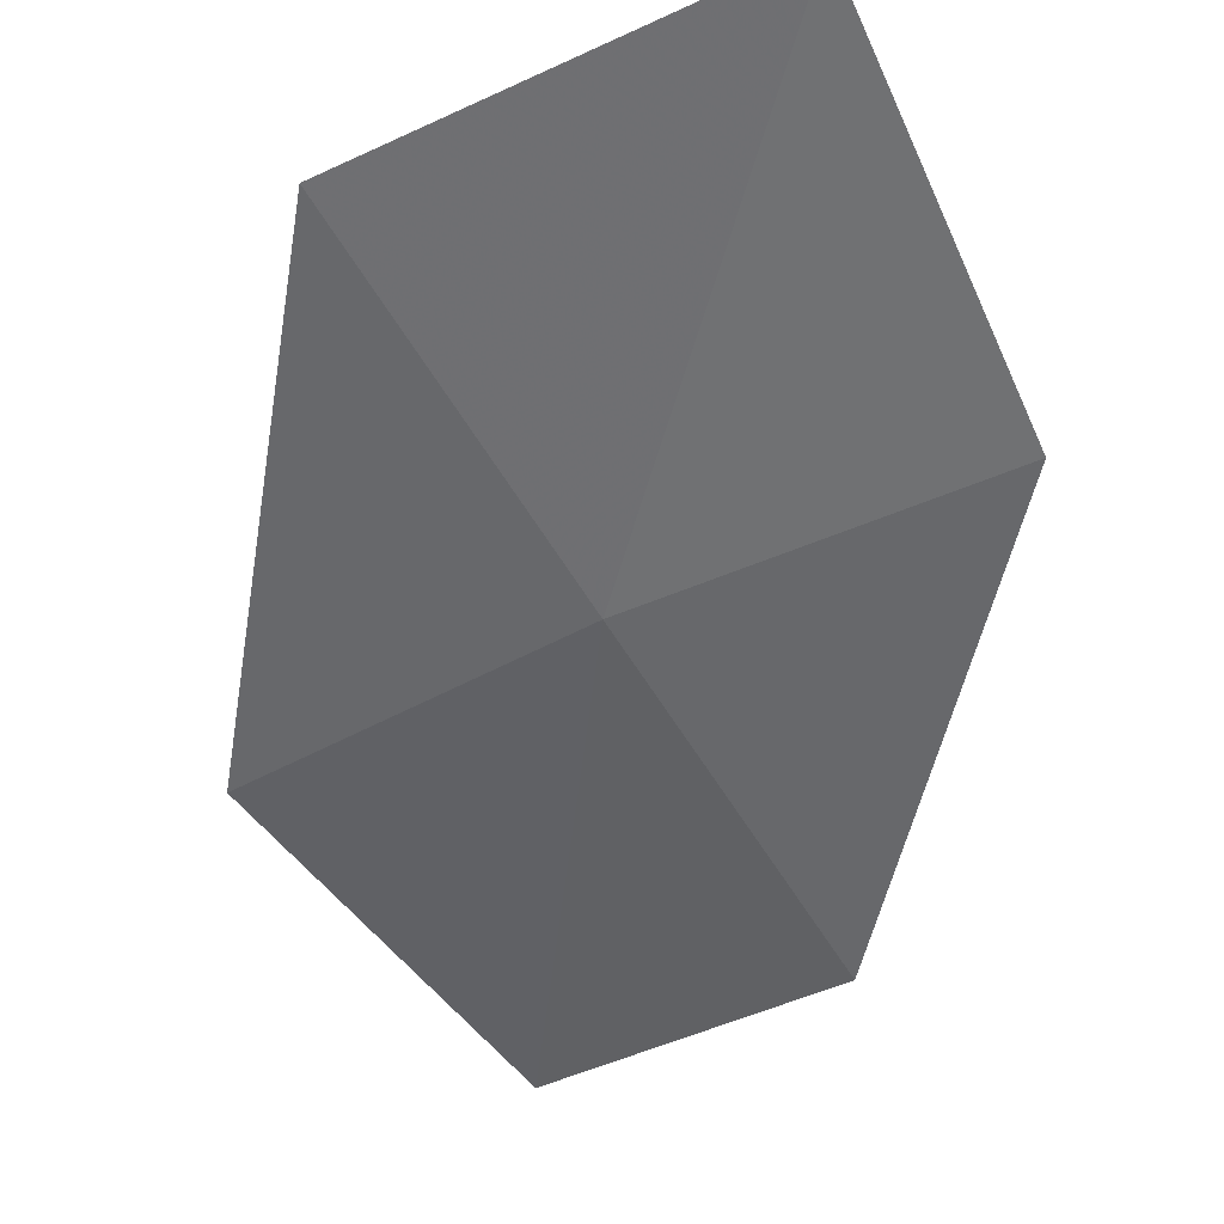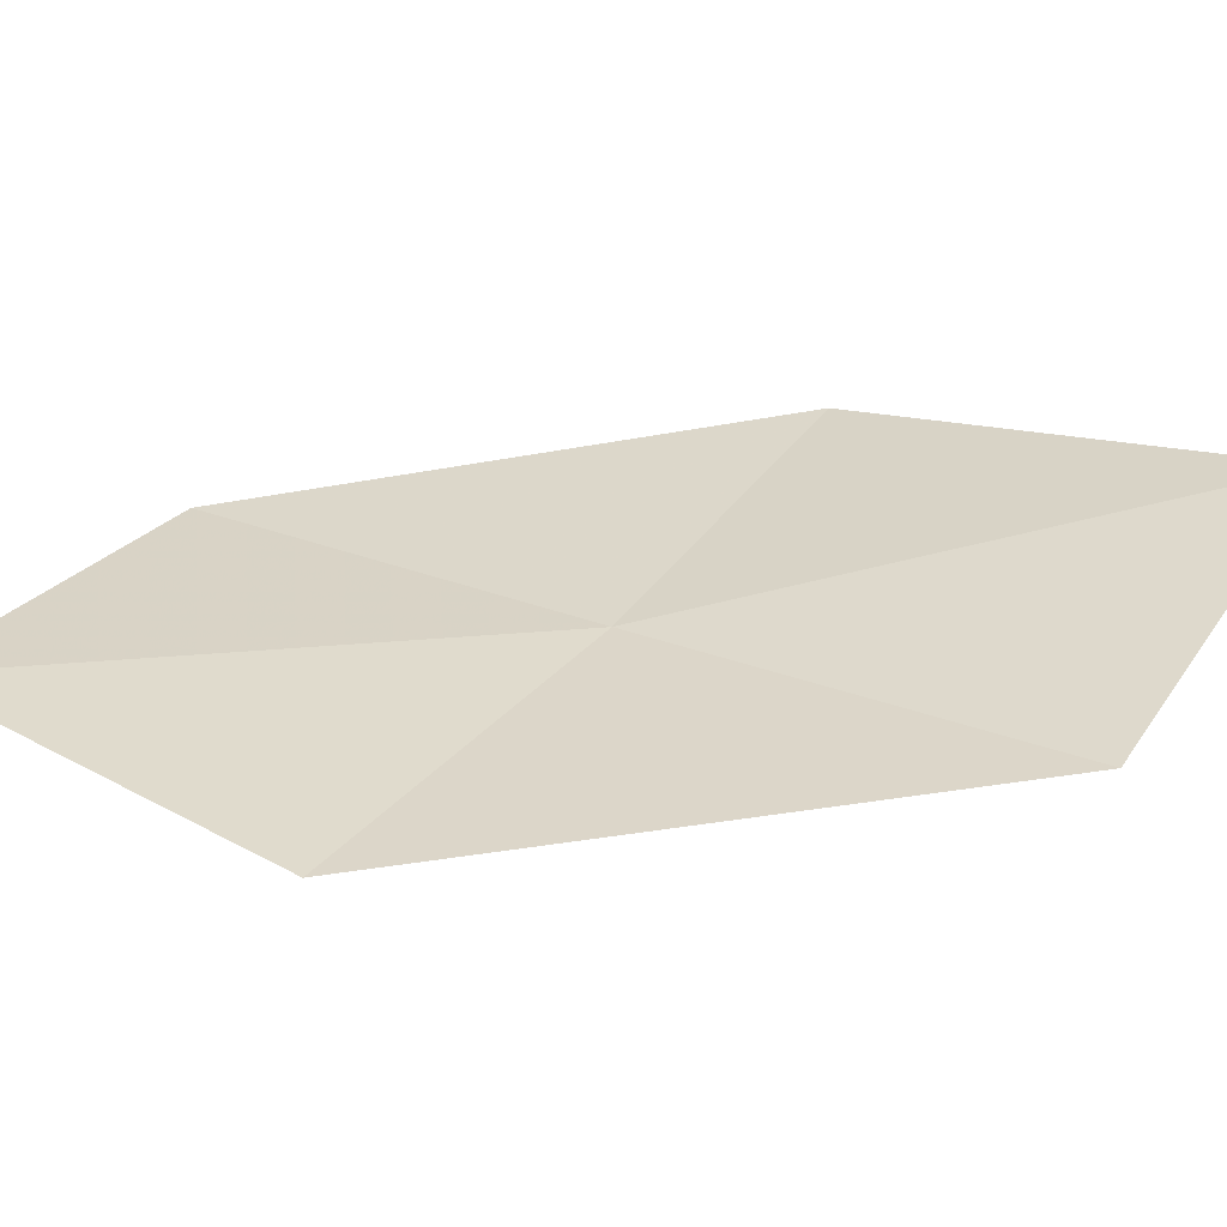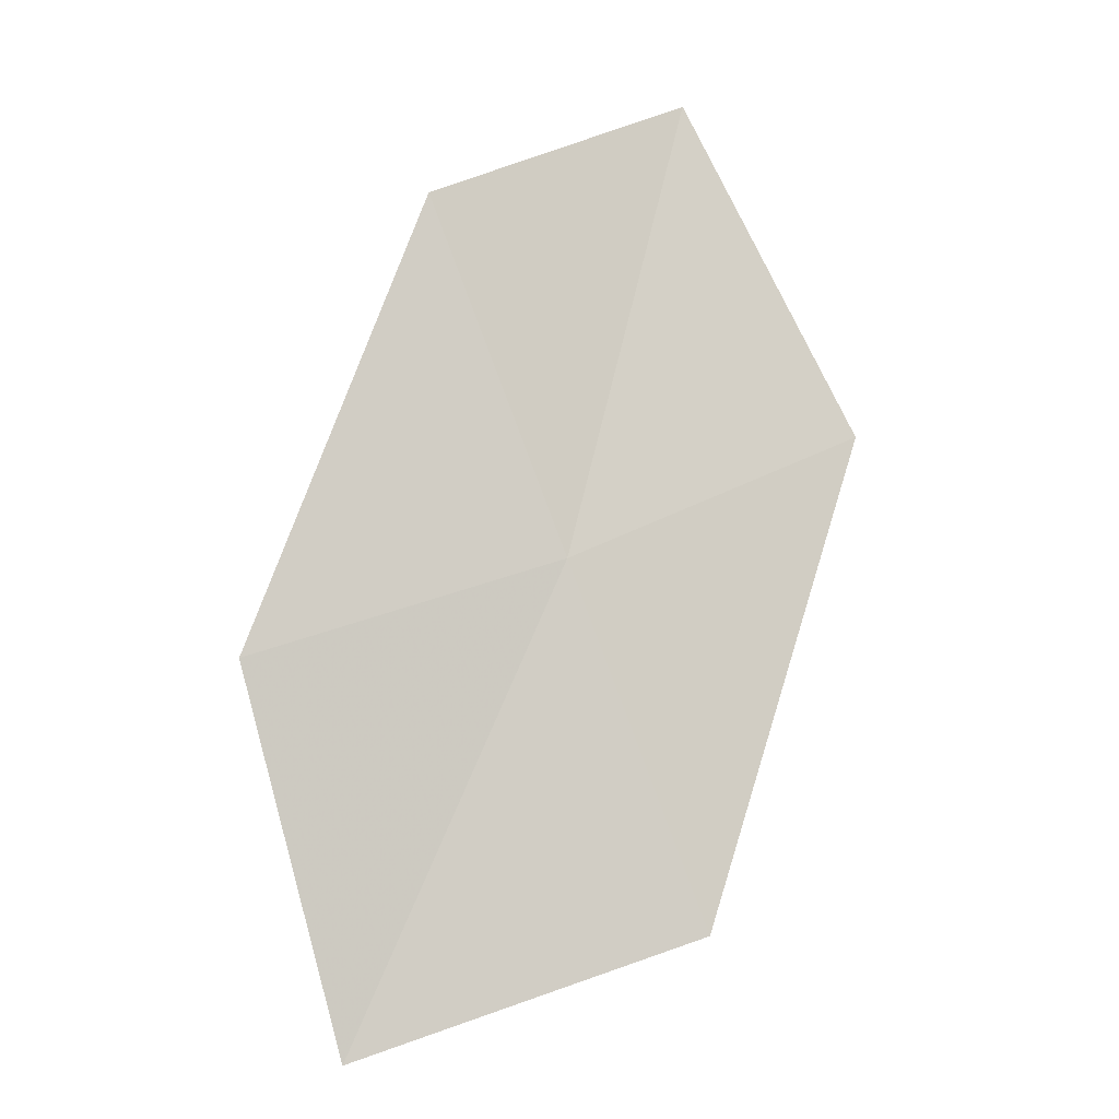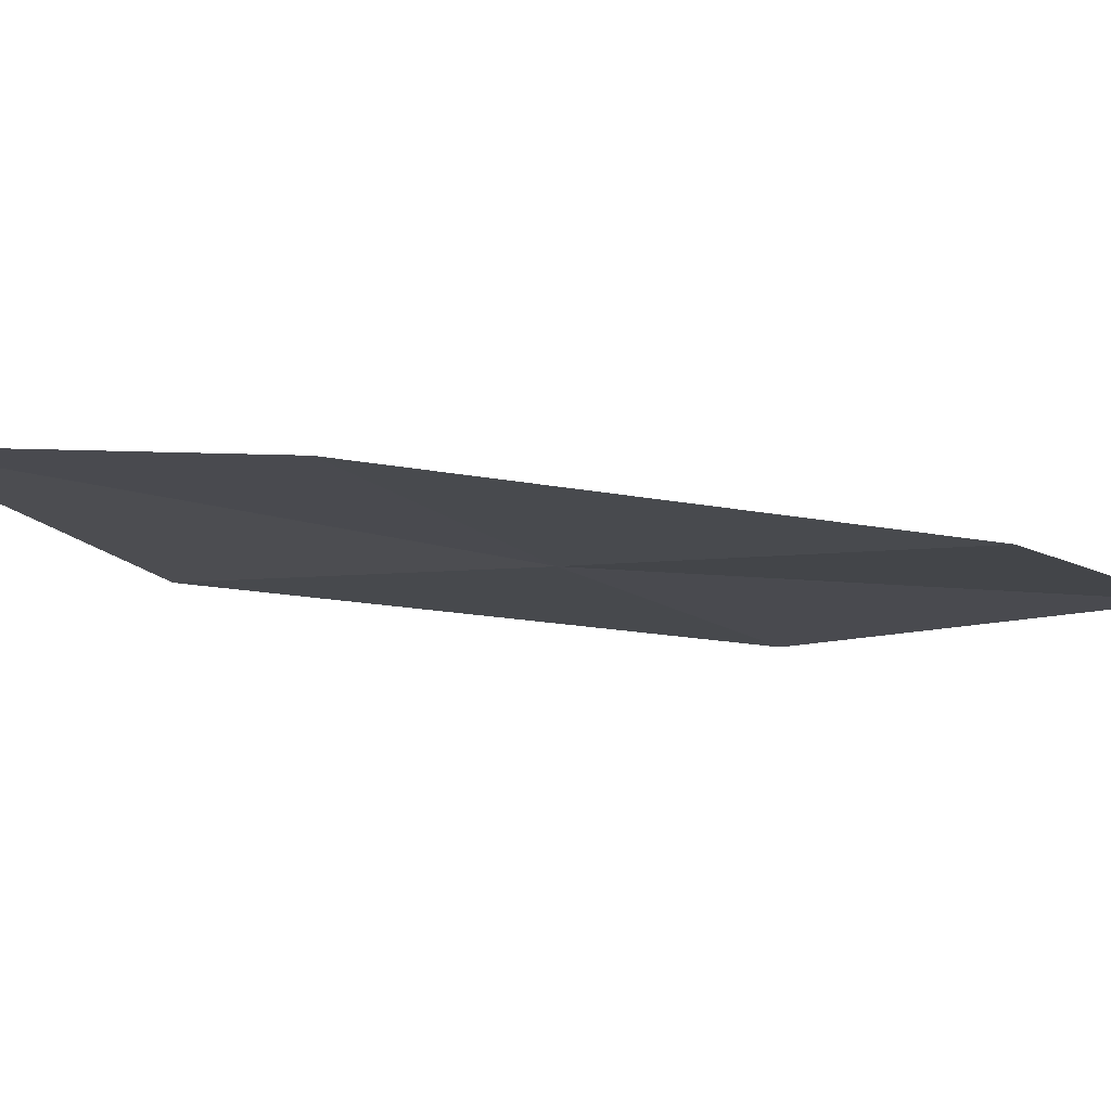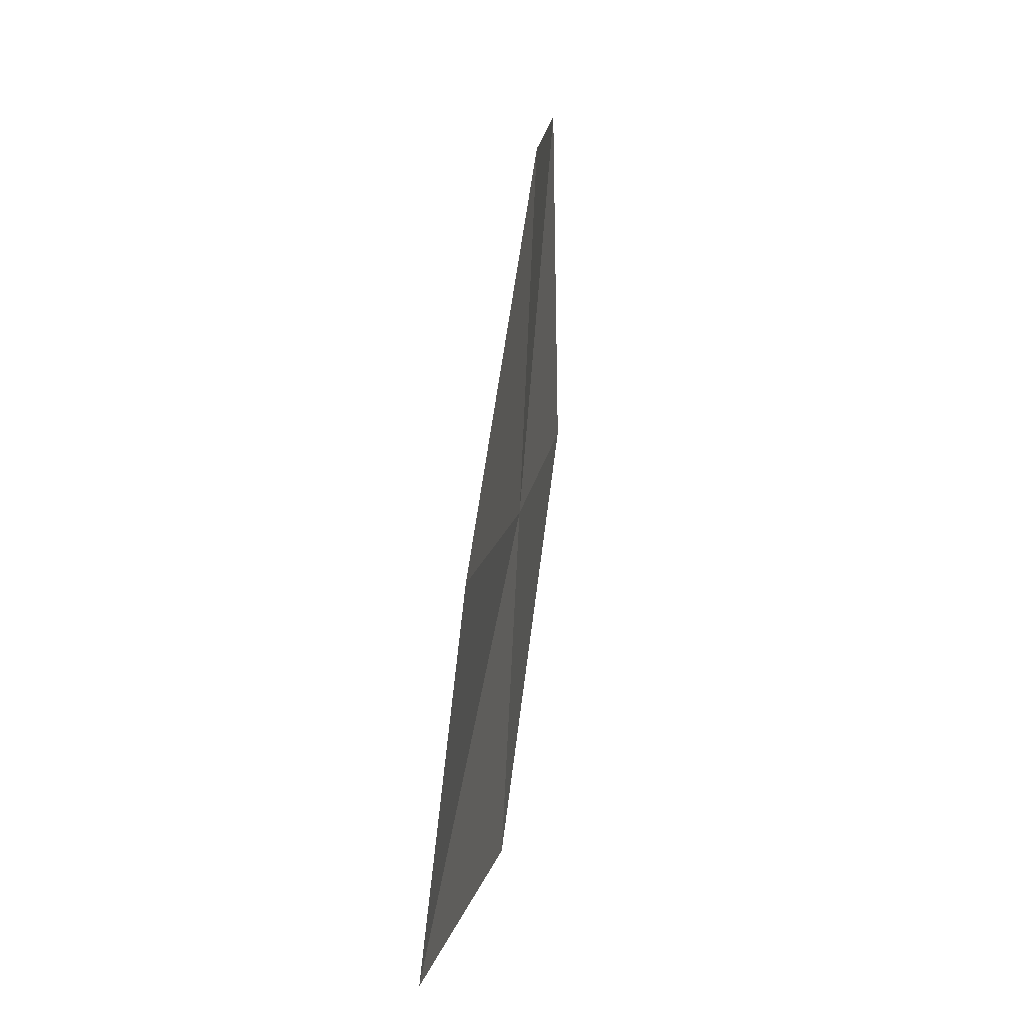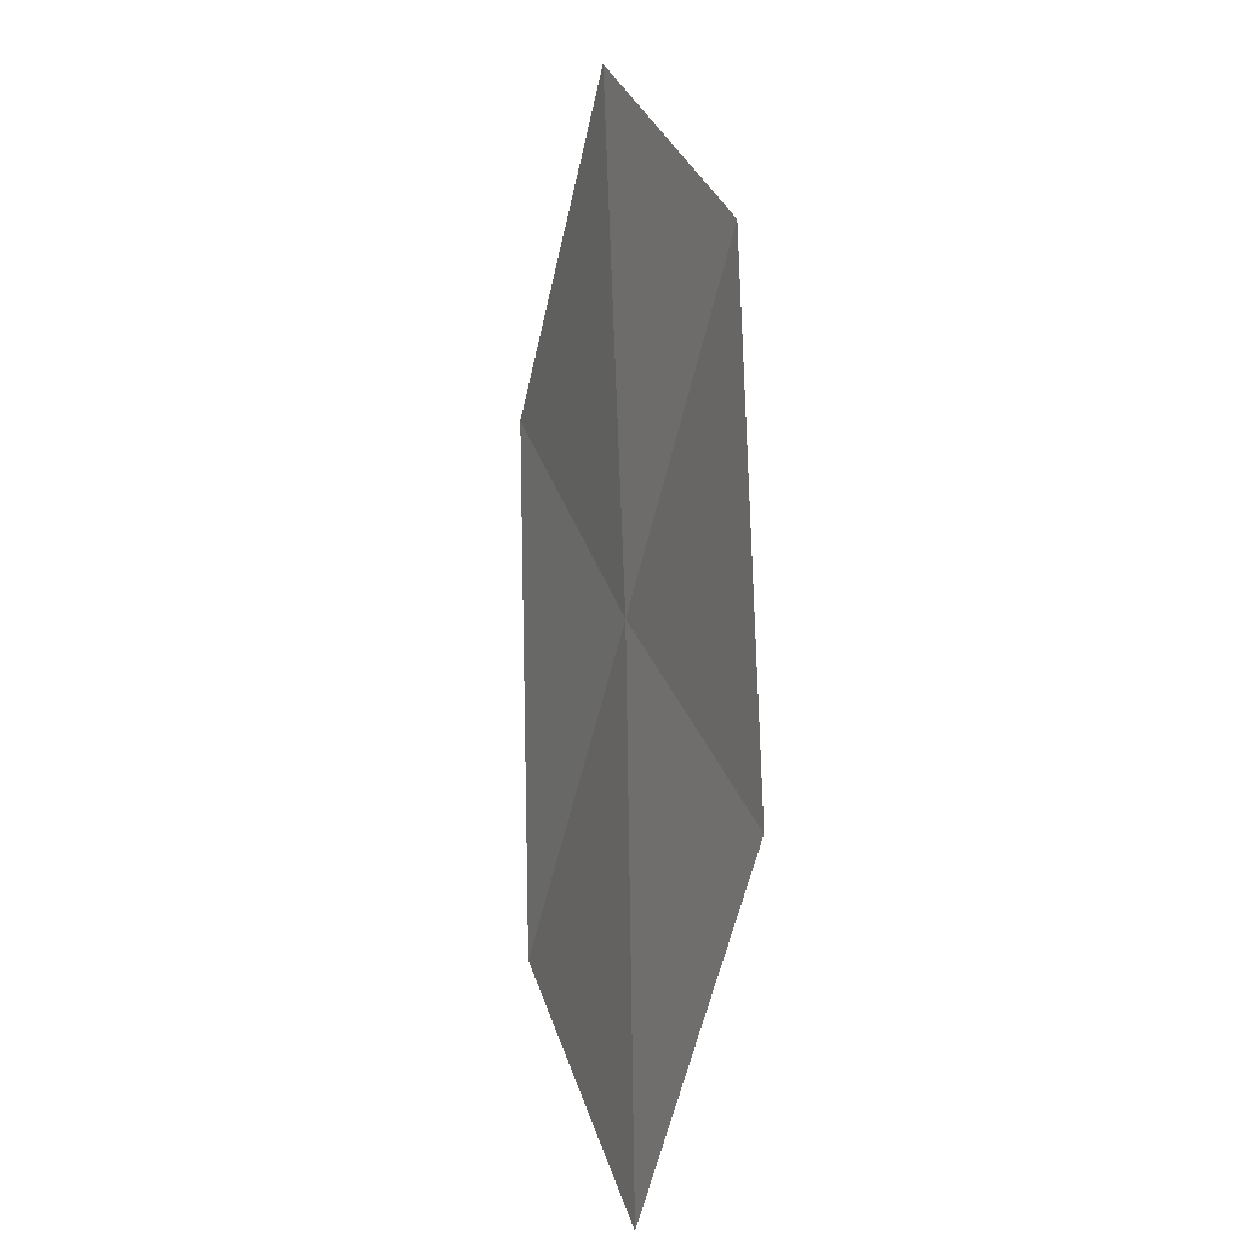
<metadata>
{"format":"obj","ext":"obj","renderer":"f3d","projection":"perspective","resolution":1024,"background":"white","views":[{"elev":-47.7,"azim":7.4,"up":"+Z"},{"elev":37.4,"azim":-79.8,"up":"+Z"},{"elev":-14.9,"azim":169.2,"up":"+Y"},{"elev":-16.9,"azim":99.9,"up":"+Z"},{"elev":-8.9,"azim":100.7,"up":"+Y"},{"elev":10.8,"azim":71.5,"up":"+Y"}]}
</metadata>
<code>
v -5.801 -14.07 9.906
v -7.176 -13.41 9.943
v -6.34 -11.87 9.822
v -5.127 -12.46 9.698
v -6.484 -15.71 10.13
v -4.367 -14.59 9.869
v -4.88 -16.28 10.18
f 1 3 2
f 1 4 3
f 1 2 5
f 1 6 4
f 1 5 7
f 1 7 6

</code>
